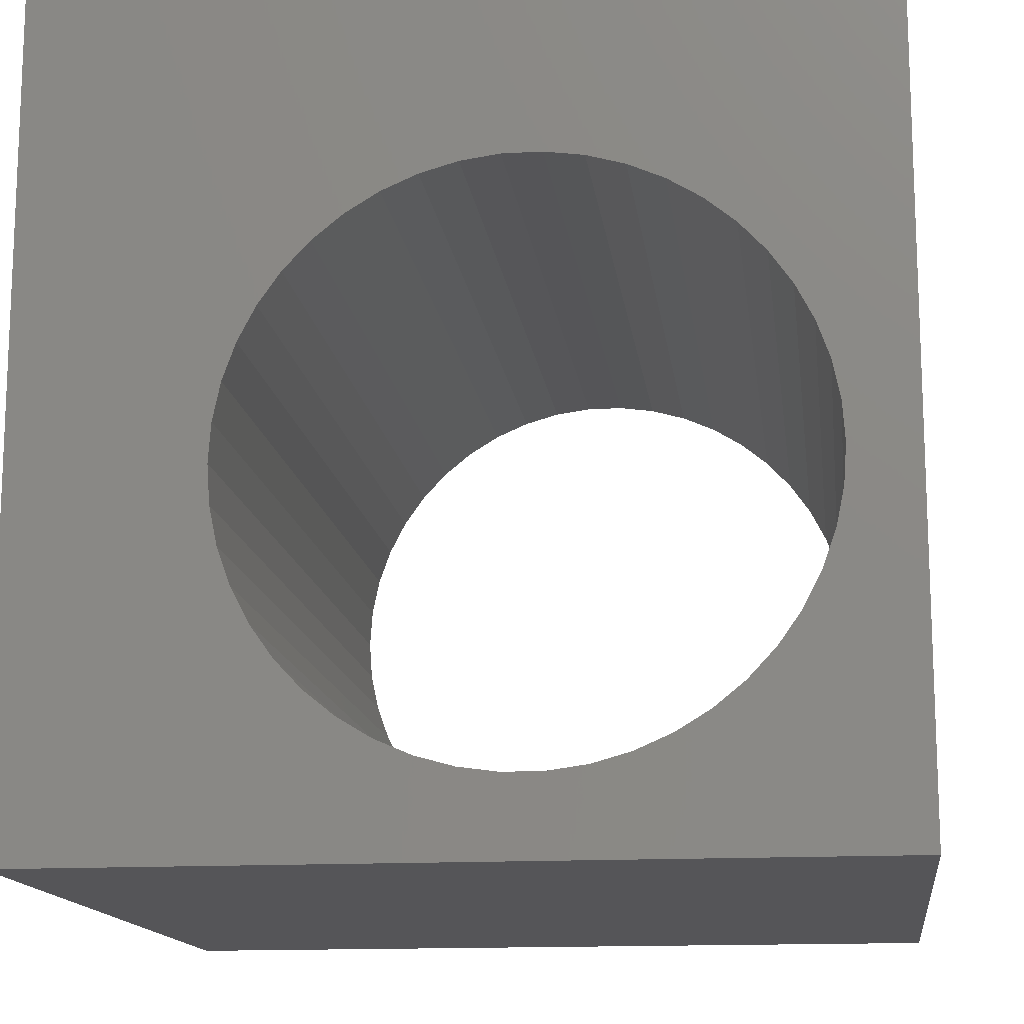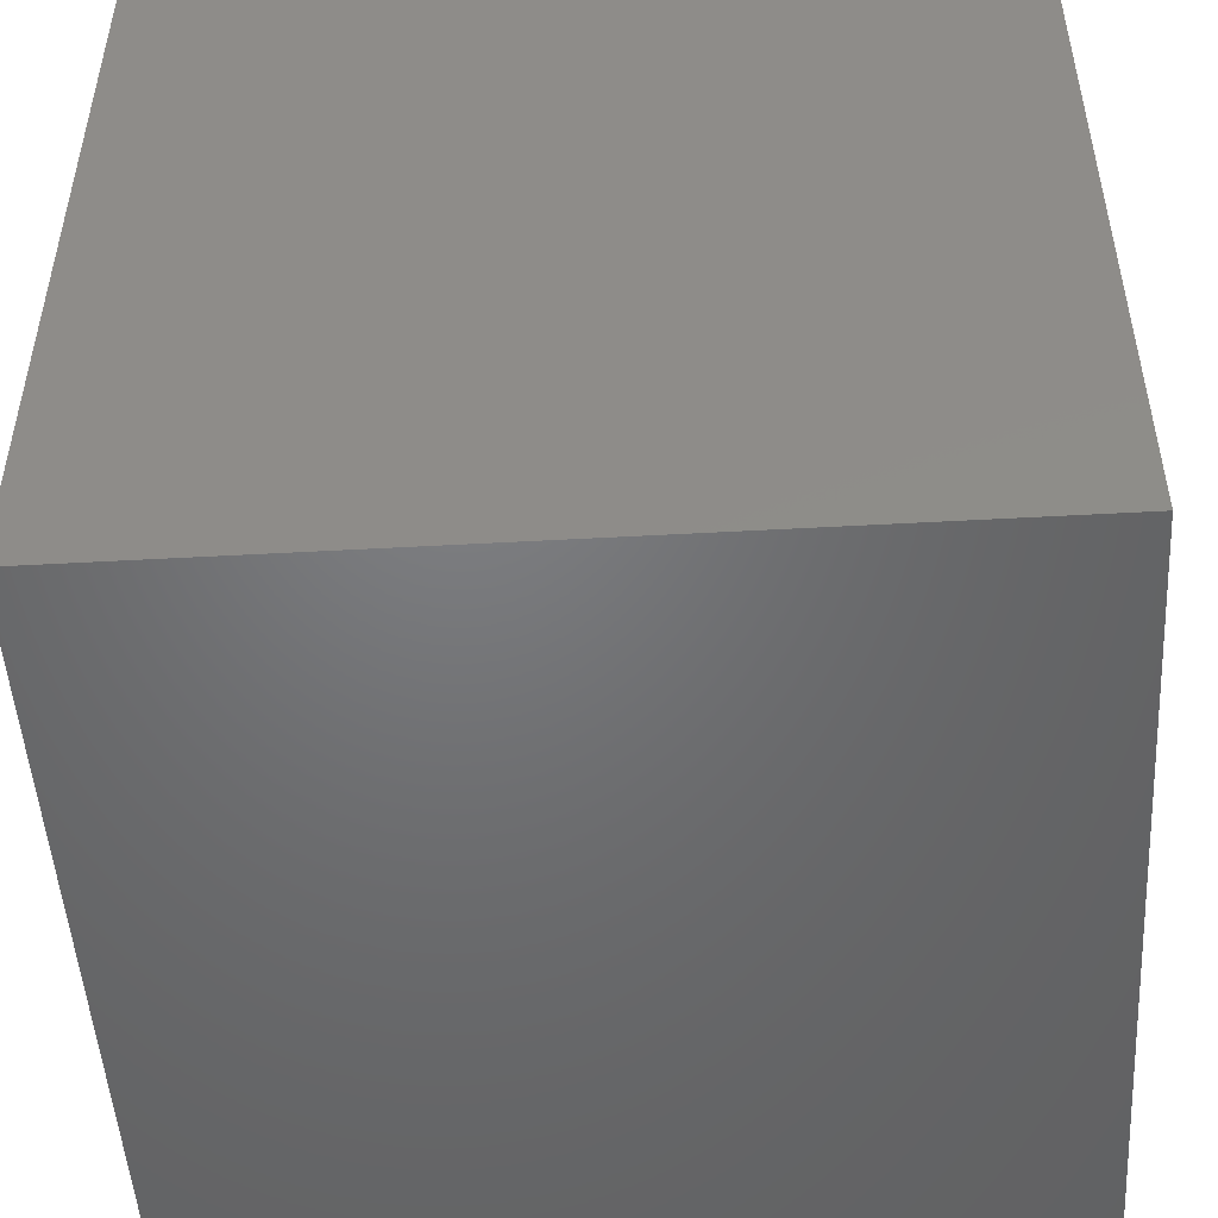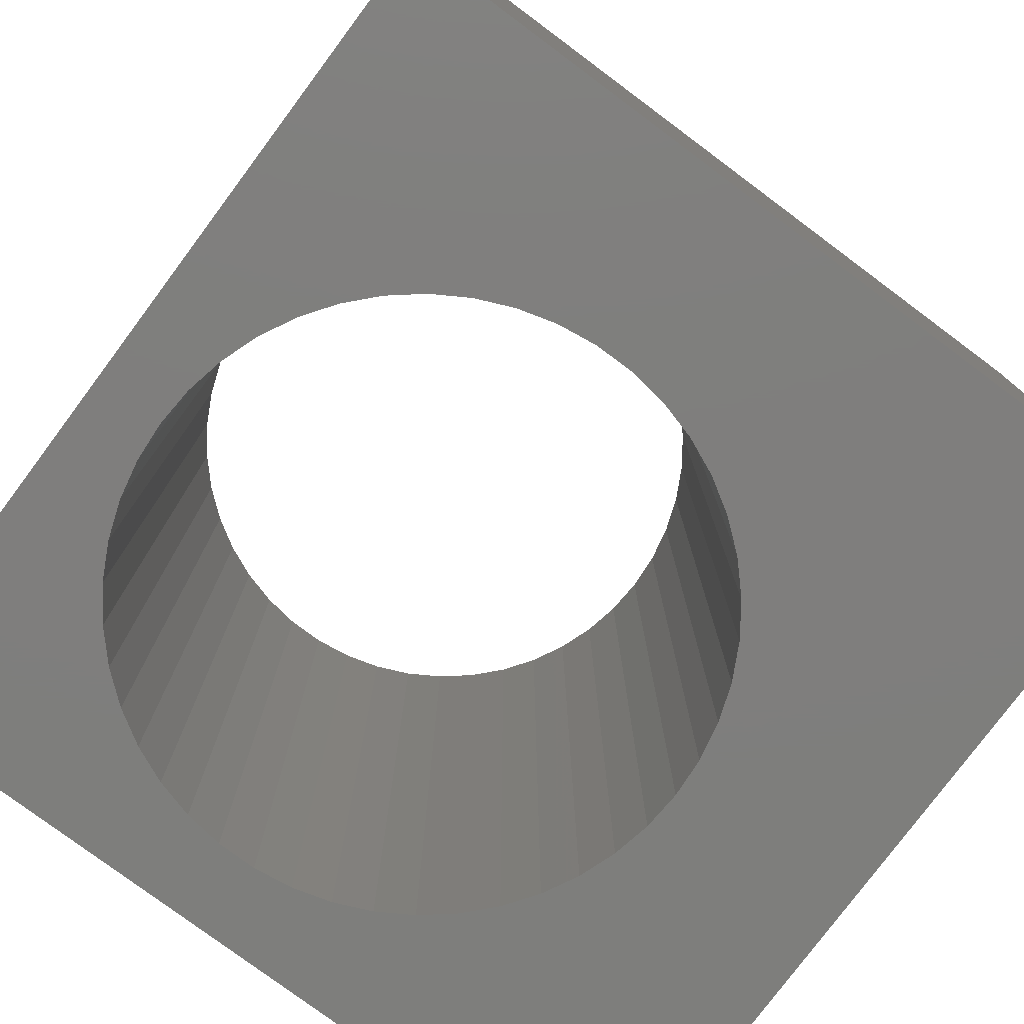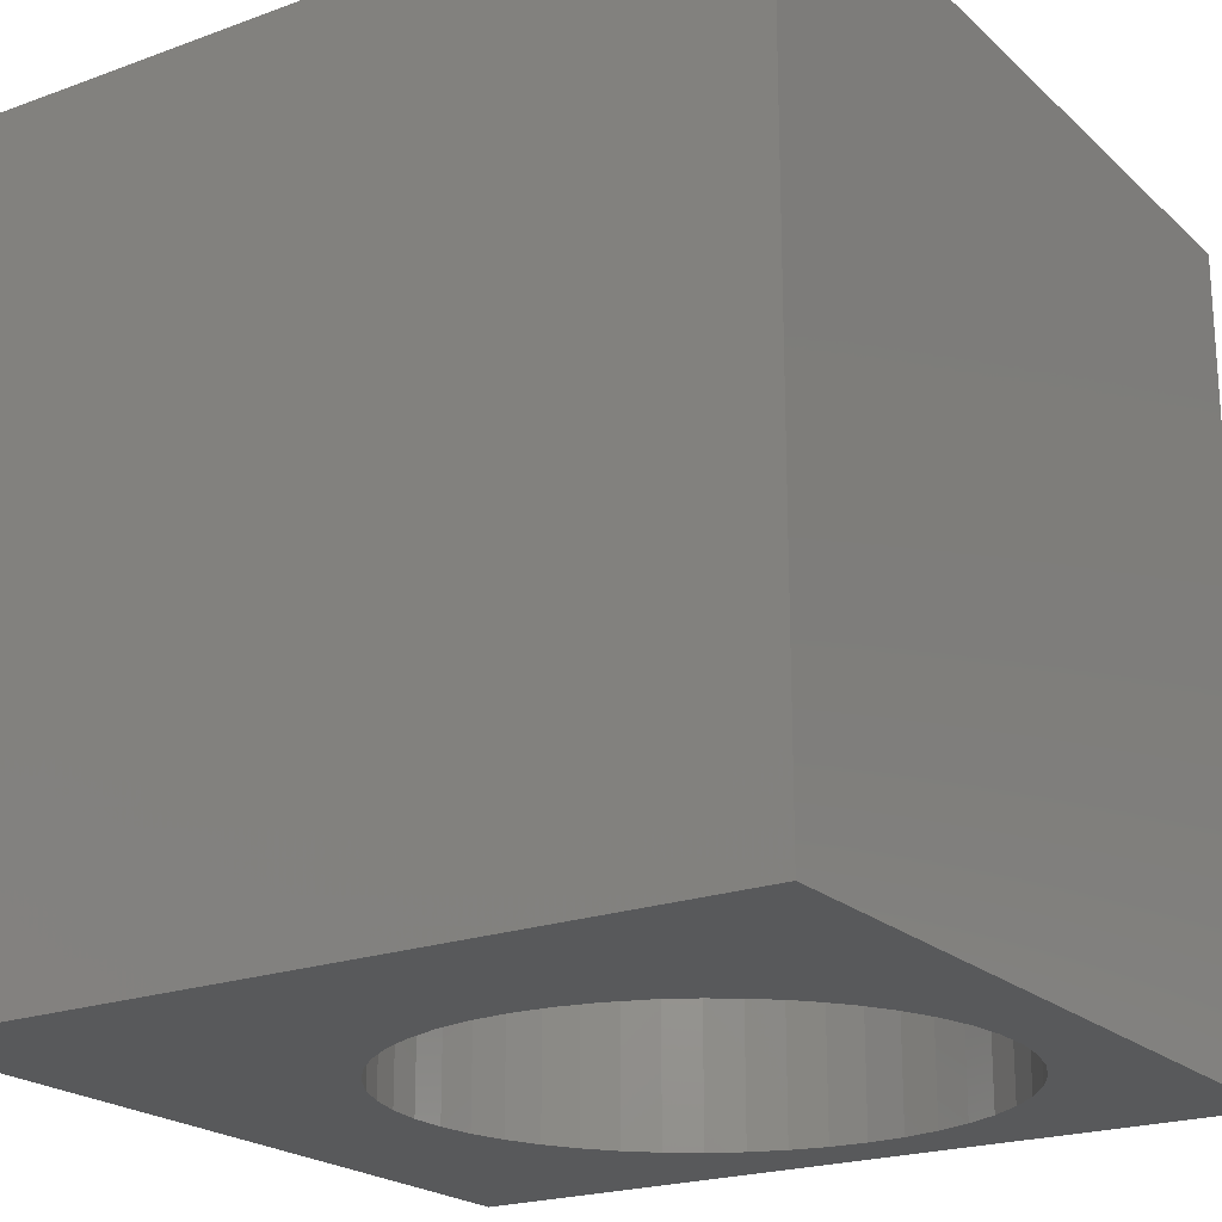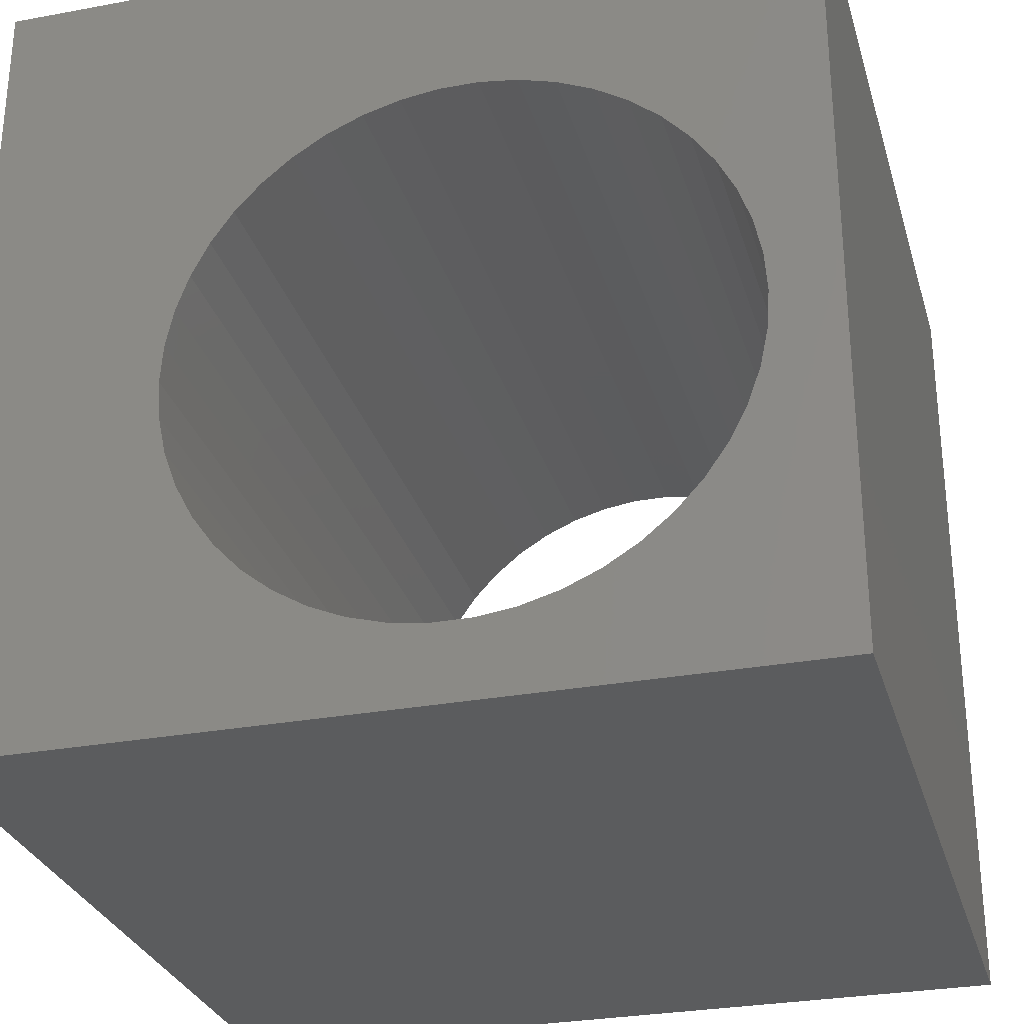
<metadata>
{"format":"stl","ext":"stl","renderer":"f3d","projection":"perspective","resolution":1024,"background":"white","views":[{"elev":-14.3,"azim":7.2,"up":"+Y"},{"elev":-49.8,"azim":93.5,"up":"+Y"},{"elev":-78.3,"azim":143.3,"up":"+Z"},{"elev":-21.3,"azim":-57.0,"up":"+Z"},{"elev":-29.2,"azim":15.4,"up":"+Y"}]}
</metadata>
<code>
# stl→obj: 100 verts, 200 faces
v 0 10 10
v 0 10 0
v 0 0 10
v 0 0 0
v 10 10 10
v 9.183 4.367 10
v 10 0 10
v 9.151 3.898 10
v 4.587 1.123 10
v 4.156 1.31 10
v 8.09 6.884 10
v 8.411 6.54 10
v 8.682 6.156 10
v 8.898 5.739 10
v 9.055 5.296 10
v 9.151 4.836 10
v 9.055 3.438 10
v 8.898 2.995 10
v 8.682 2.578 10
v 7.725 1.554 10
v 7.324 1.31 10
v 6.893 1.123 10
v 6.44 0.9961 10
v 2.424 5.296 10
v 2.582 5.739 10
v 5.975 0.9321 10
v 5.505 0.9321 10
v 5.039 0.9961 10
v 2.798 6.156 10
v 3.069 6.54 10
v 3.39 6.884 10
v 8.411 2.194 10
v 8.09 1.851 10
v 3.754 7.18 10
v 4.156 7.424 10
v 4.587 7.612 10
v 5.039 7.738 10
v 5.505 7.802 10
v 3.754 1.554 10
v 3.39 1.851 10
v 3.069 2.194 10
v 5.975 7.802 10
v 6.44 7.738 10
v 6.893 7.612 10
v 2.798 2.578 10
v 2.582 2.995 10
v 2.424 3.438 10
v 7.324 7.424 10
v 7.725 7.18 10
v 2.329 3.898 10
v 2.297 4.367 10
v 2.329 4.836 10
v 10 10 0
v 10 0 0
v 7.725 7.18 0
v 8.09 6.884 0
v 8.411 6.54 0
v 4.156 1.31 0
v 4.587 1.123 0
v 9.055 5.296 0
v 8.898 5.739 0
v 8.682 6.156 0
v 6.44 7.738 0
v 5.975 7.802 0
v 3.39 6.884 0
v 3.069 6.54 0
v 2.798 6.156 0
v 2.582 5.739 0
v 2.798 2.578 0
v 3.069 2.194 0
v 8.898 2.995 0
v 9.055 3.438 0
v 9.151 3.898 0
v 9.183 4.367 0
v 9.151 4.836 0
v 2.424 5.296 0
v 2.329 4.836 0
v 2.297 4.367 0
v 2.329 3.898 0
v 2.424 3.438 0
v 2.582 2.995 0
v 3.39 1.851 0
v 3.754 1.554 0
v 6.44 0.9961 0
v 6.893 1.123 0
v 7.324 7.424 0
v 6.893 7.612 0
v 5.505 7.802 0
v 5.039 7.738 0
v 4.587 7.612 0
v 5.039 0.9961 0
v 5.505 0.9321 0
v 5.975 0.9321 0
v 4.156 7.424 0
v 3.754 7.18 0
v 7.324 1.31 0
v 7.725 1.554 0
v 8.09 1.851 0
v 8.411 2.194 0
v 8.682 2.578 0
f 1 2 3
f 3 2 4
f 5 6 7
f 7 6 8
f 9 10 3
f 11 12 5
f 5 12 13
f 5 13 14
f 14 15 5
f 5 15 16
f 5 16 6
f 8 17 7
f 7 17 18
f 7 18 19
f 20 21 7
f 7 21 22
f 7 22 23
f 24 25 1
f 23 26 7
f 7 26 27
f 7 27 3
f 3 27 28
f 3 28 9
f 25 29 1
f 1 29 30
f 1 30 31
f 19 32 7
f 7 32 33
f 7 33 20
f 31 34 1
f 1 34 35
f 1 35 36
f 36 37 1
f 1 37 38
f 1 38 5
f 10 39 3
f 3 39 40
f 3 40 41
f 38 42 5
f 5 42 43
f 5 43 44
f 41 45 3
f 3 45 46
f 3 46 47
f 44 48 5
f 5 48 49
f 5 49 11
f 47 50 3
f 3 50 51
f 3 51 1
f 1 51 52
f 1 52 24
f 53 5 54
f 54 5 7
f 55 53 56
f 56 53 57
f 4 58 59
f 60 61 53
f 53 61 62
f 53 62 57
f 63 64 53
f 65 66 2
f 2 66 67
f 2 67 68
f 4 69 70
f 54 71 72
f 72 73 54
f 54 73 74
f 54 74 53
f 53 74 75
f 53 75 60
f 53 64 2
f 68 76 2
f 2 76 77
f 2 77 4
f 4 77 78
f 4 78 79
f 79 80 4
f 4 80 81
f 4 81 69
f 70 82 4
f 4 82 83
f 4 83 58
f 54 84 85
f 55 86 53
f 53 86 87
f 53 87 63
f 64 88 2
f 2 88 89
f 2 89 90
f 59 91 4
f 4 91 92
f 4 92 54
f 54 92 93
f 54 93 84
f 90 94 2
f 2 94 95
f 2 95 65
f 85 96 54
f 54 96 97
f 54 97 98
f 98 99 54
f 54 99 100
f 54 100 71
f 5 53 1
f 1 53 2
f 54 7 4
f 4 7 3
f 73 6 74
f 74 6 16
f 74 16 75
f 75 16 15
f 75 15 60
f 60 15 14
f 60 14 61
f 61 14 13
f 61 13 62
f 62 13 12
f 62 12 57
f 57 12 11
f 57 11 56
f 56 11 49
f 56 49 55
f 55 49 48
f 55 48 86
f 86 48 44
f 86 44 87
f 87 44 43
f 87 43 63
f 63 43 42
f 63 42 64
f 64 42 38
f 64 38 88
f 88 38 37
f 88 37 89
f 89 37 36
f 89 36 90
f 90 36 35
f 90 35 94
f 94 35 34
f 94 34 95
f 95 34 31
f 95 31 65
f 65 31 30
f 65 30 66
f 66 30 29
f 66 29 67
f 67 29 25
f 67 25 68
f 68 25 24
f 68 24 76
f 76 24 52
f 76 52 77
f 77 52 51
f 77 51 78
f 78 51 50
f 78 50 79
f 79 50 47
f 79 47 80
f 80 47 46
f 80 46 81
f 81 46 45
f 81 45 69
f 69 45 41
f 69 41 70
f 70 41 40
f 70 40 82
f 82 40 39
f 82 39 83
f 83 39 10
f 83 10 58
f 58 10 9
f 58 9 59
f 59 9 28
f 59 28 91
f 91 28 27
f 91 27 92
f 92 27 26
f 92 26 93
f 93 26 23
f 93 23 84
f 84 23 22
f 84 22 85
f 85 22 21
f 85 21 96
f 96 21 20
f 96 20 97
f 97 20 33
f 97 33 98
f 98 33 32
f 98 32 99
f 99 32 19
f 99 19 100
f 100 19 18
f 100 18 71
f 71 18 17
f 71 17 72
f 72 17 8
f 72 8 73
f 73 8 6

</code>
